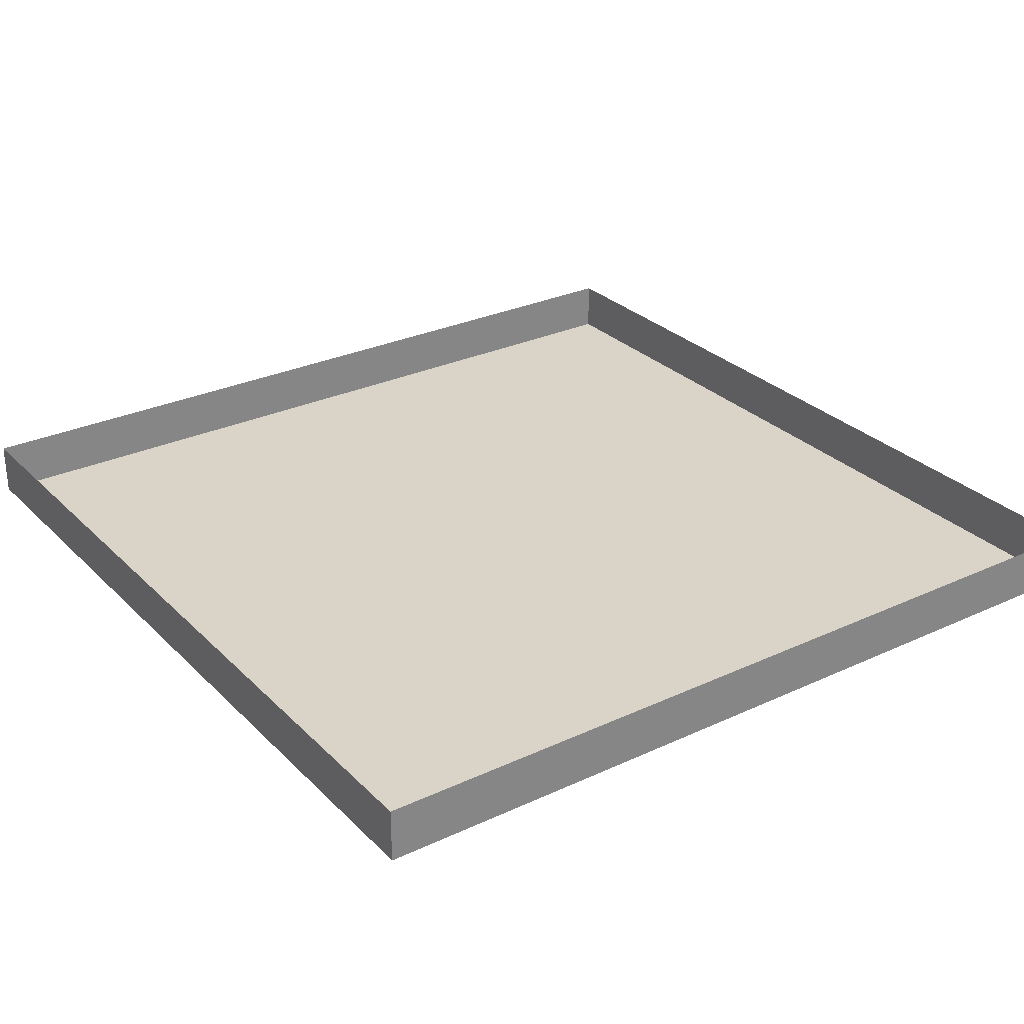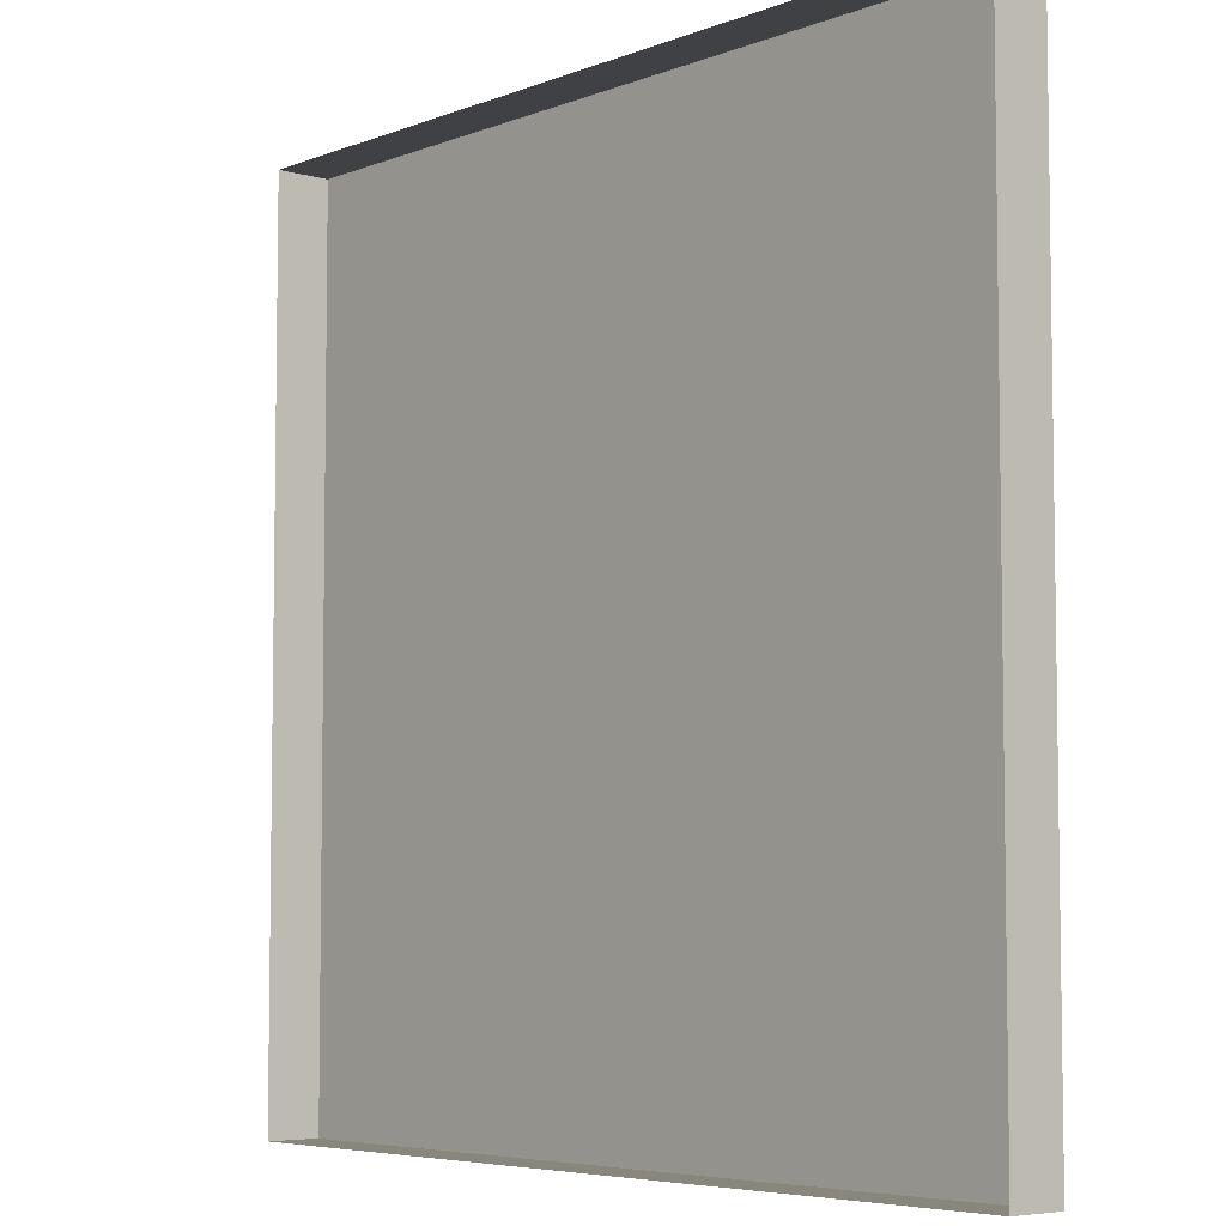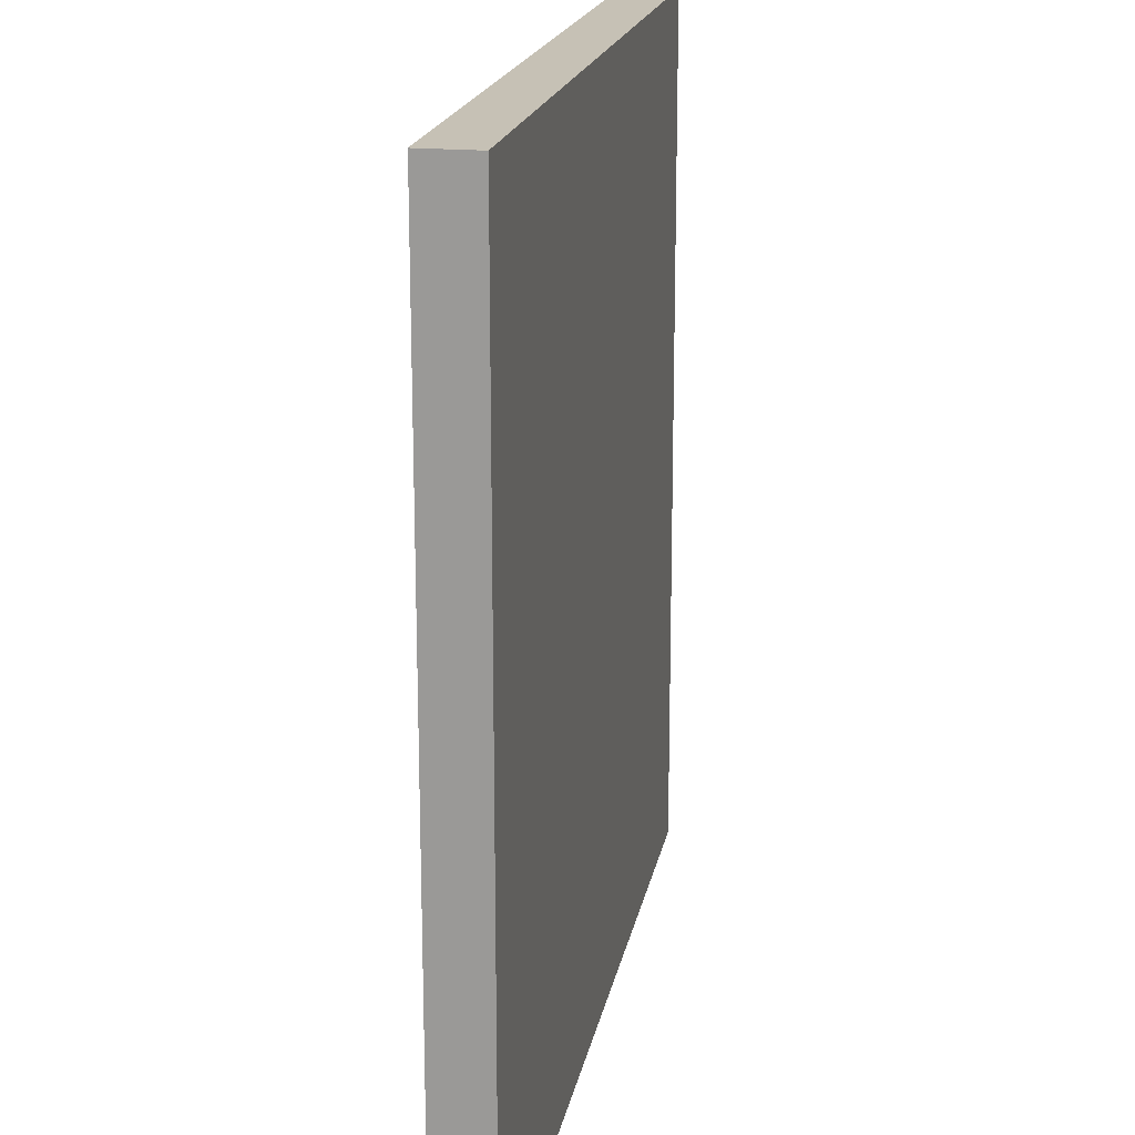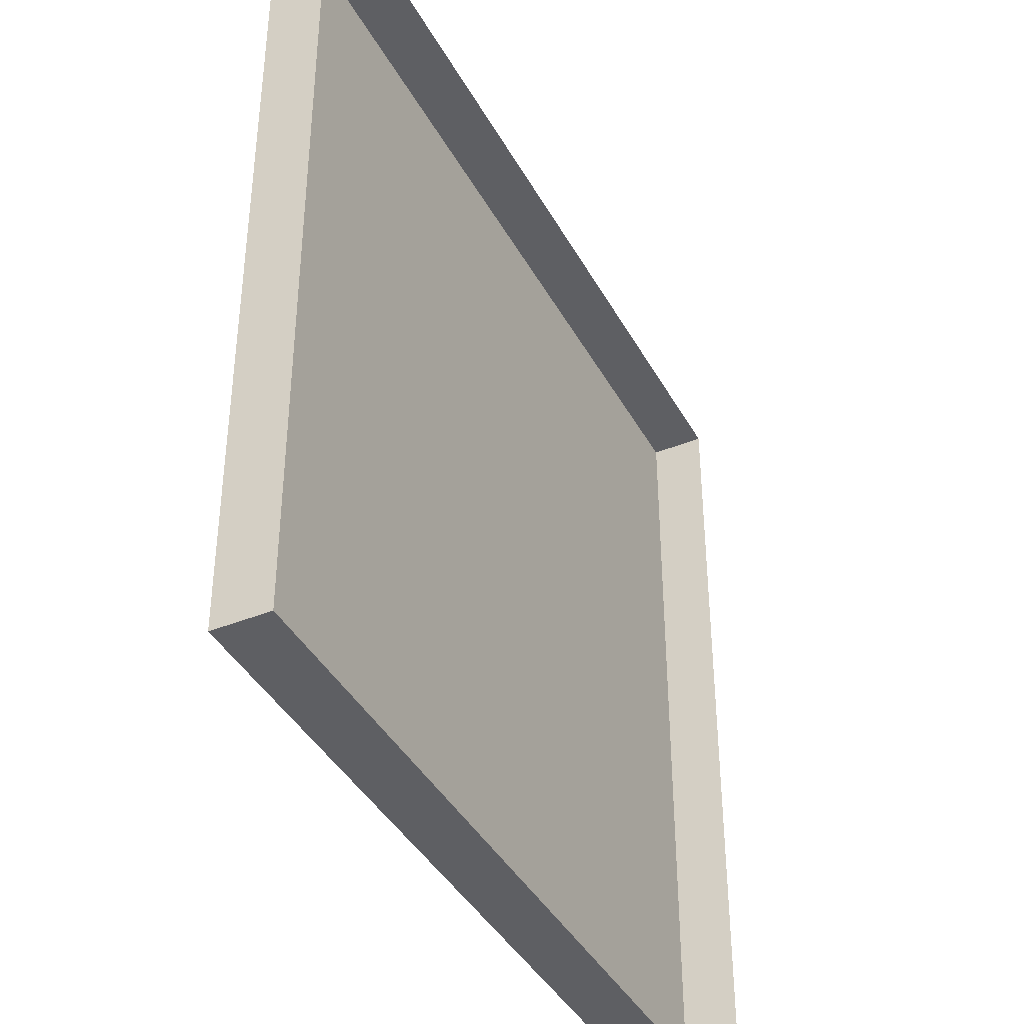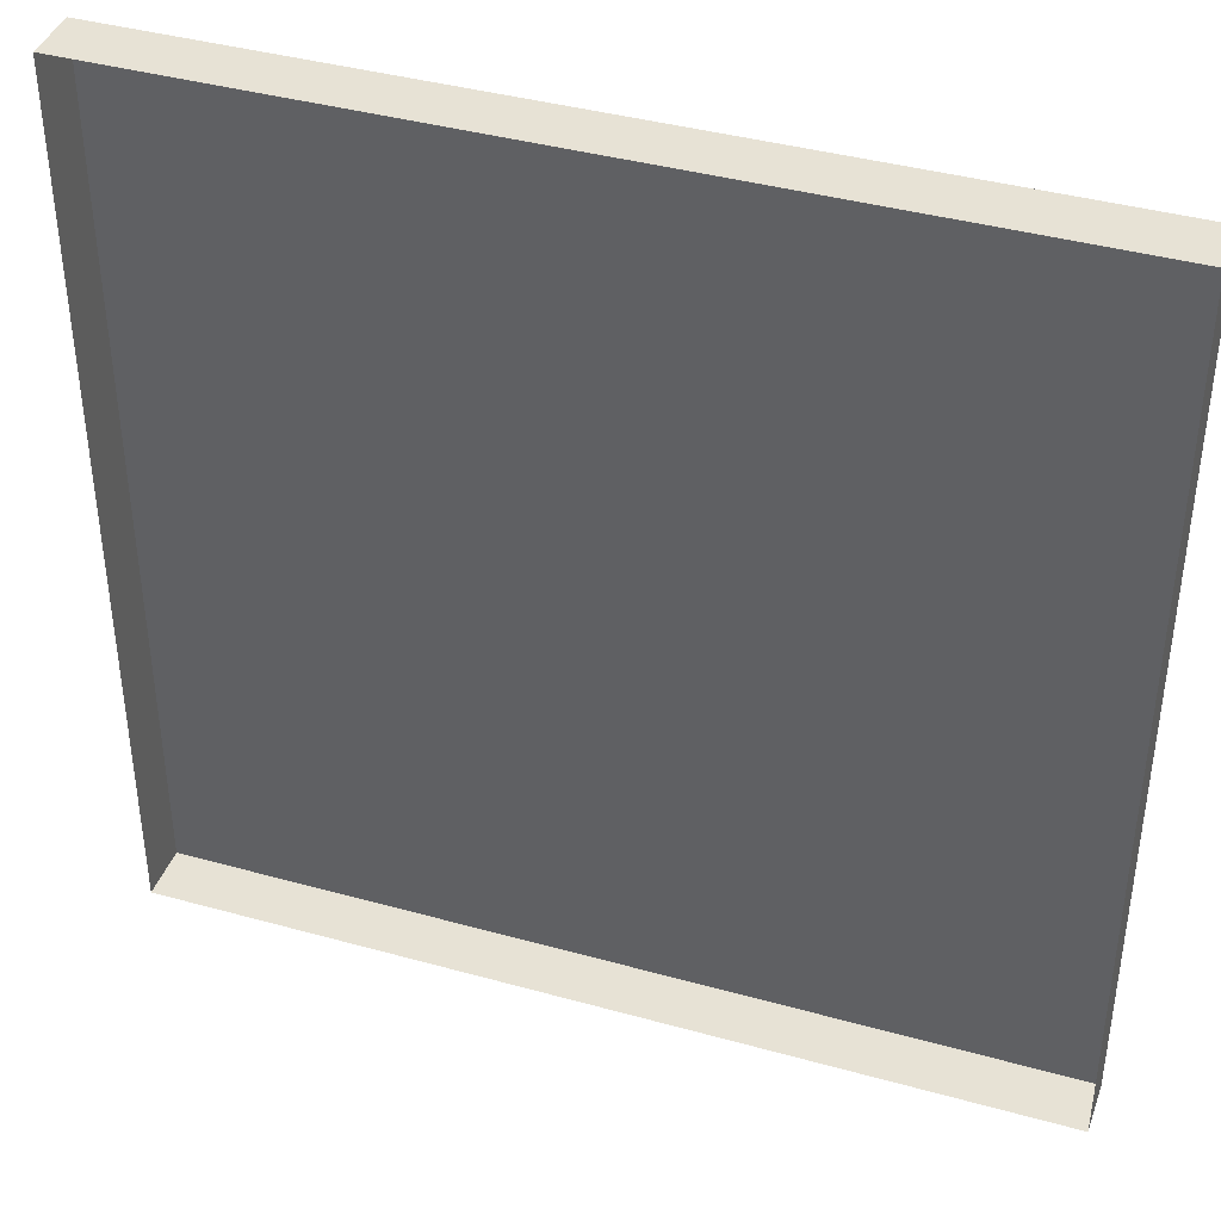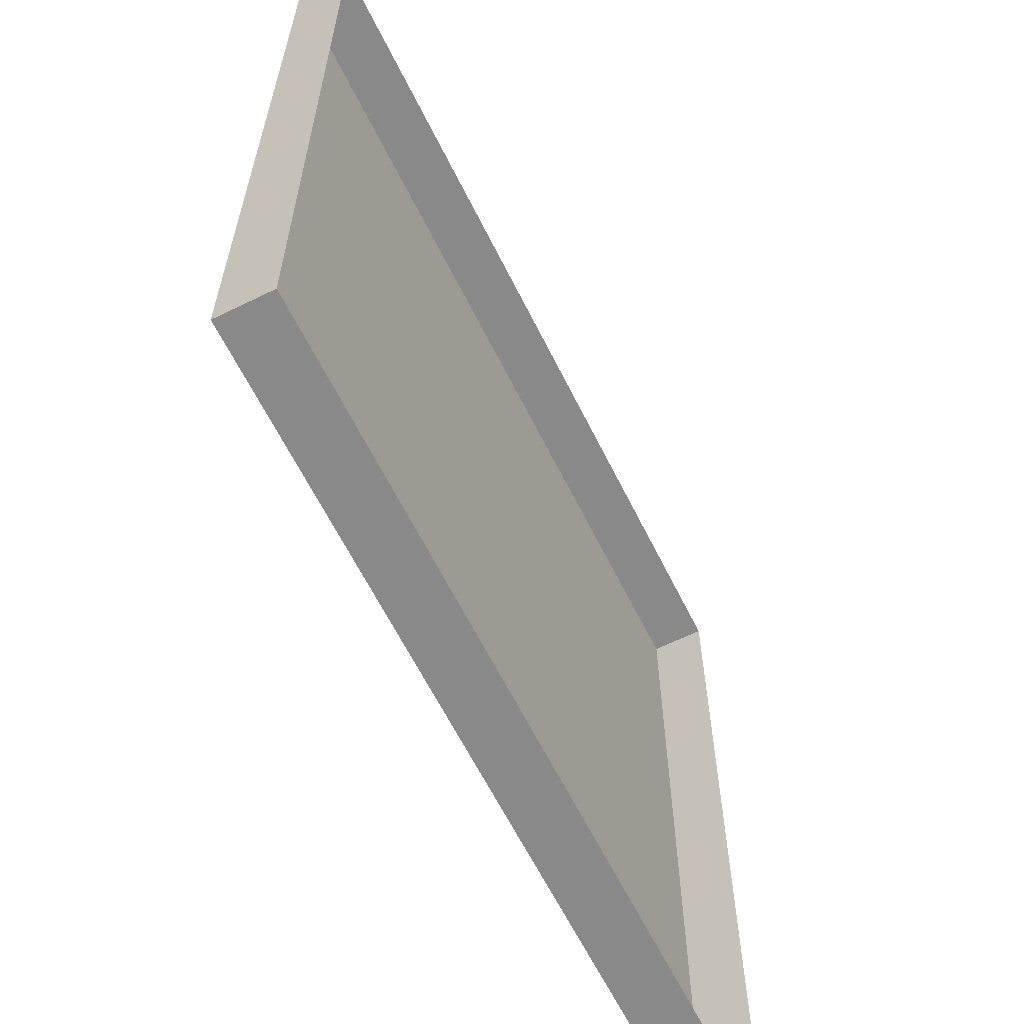
<metadata>
{"format":"obj","ext":"obj","renderer":"f3d","projection":"perspective","resolution":1024,"background":"white","views":[{"elev":28.6,"azim":-124.9,"up":"+Y"},{"elev":-5.7,"azim":-130.5,"up":"+Z"},{"elev":18.7,"azim":-79.6,"up":"+Z"},{"elev":-40.5,"azim":116.5,"up":"+Z"},{"elev":40.2,"azim":-161.1,"up":"+Z"},{"elev":-63.0,"azim":116.4,"up":"+Z"}]}
</metadata>
<code>
o Plane
v 0 0 0
v 16 0 0
v 0 0 -16
v 16 0 -16
v 0 1 -16
v 16 1 -16
v 0 1 0
v 0 1 -16
v 0 1 0
v 16 1 0
v 16 1 0
v 16 1 -16
f 2 3 1
f 4 5 3
f 3 7 1
f 1 10 2
f 2 12 4
f 2 4 3
f 4 6 5
f 3 8 7
f 1 9 10
f 2 11 12

</code>
